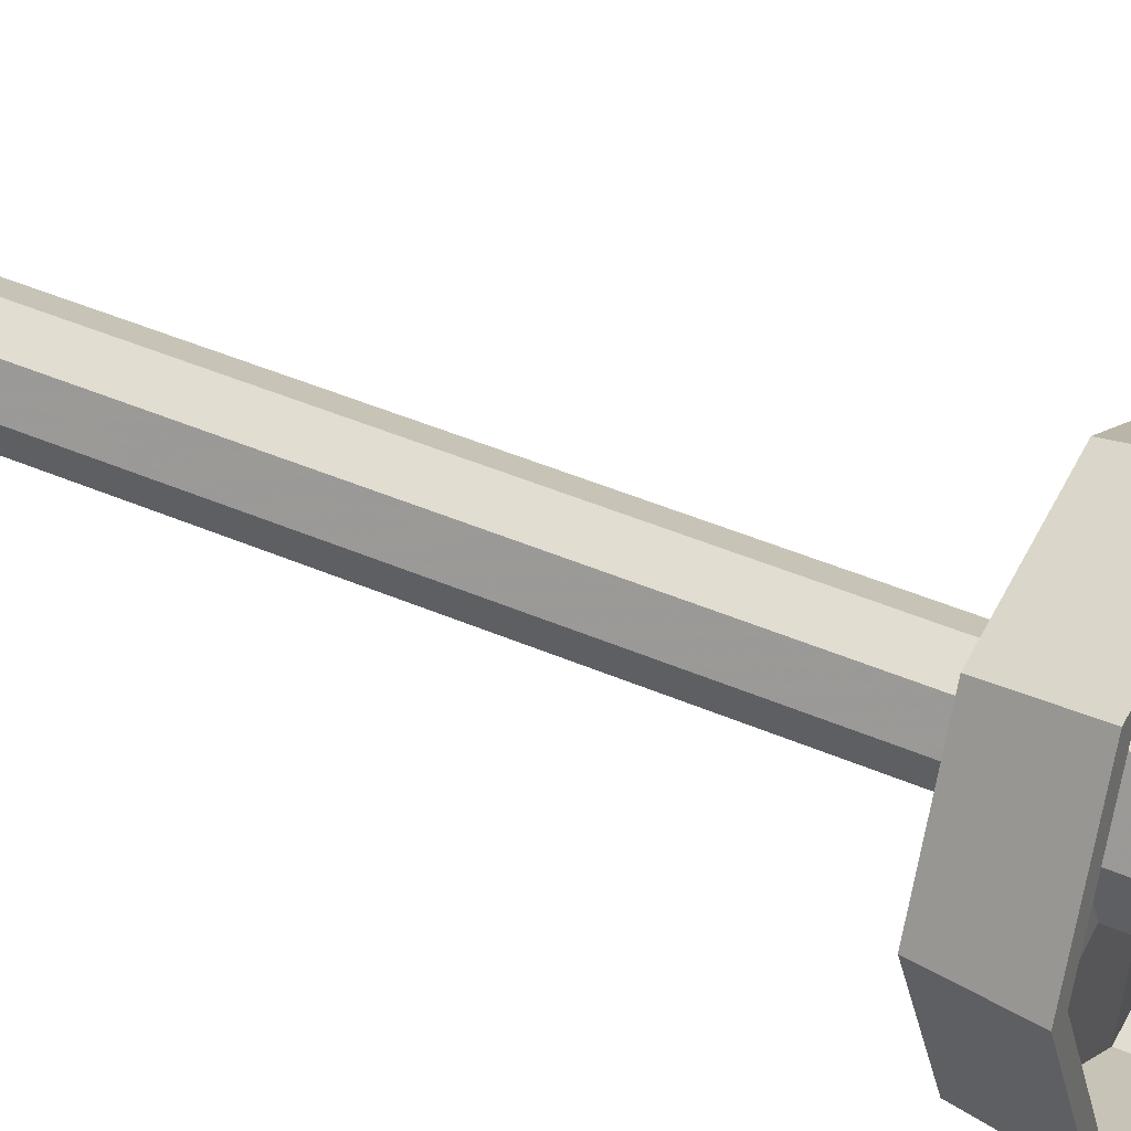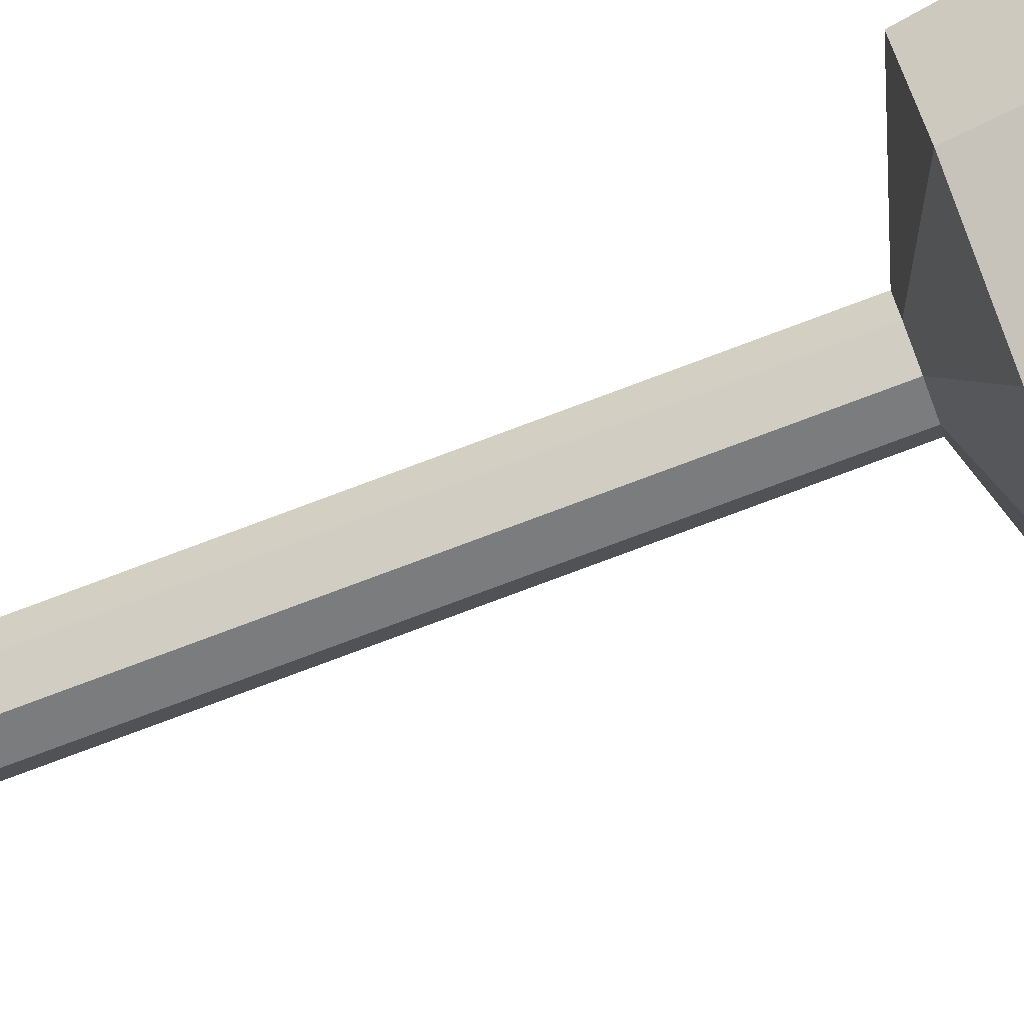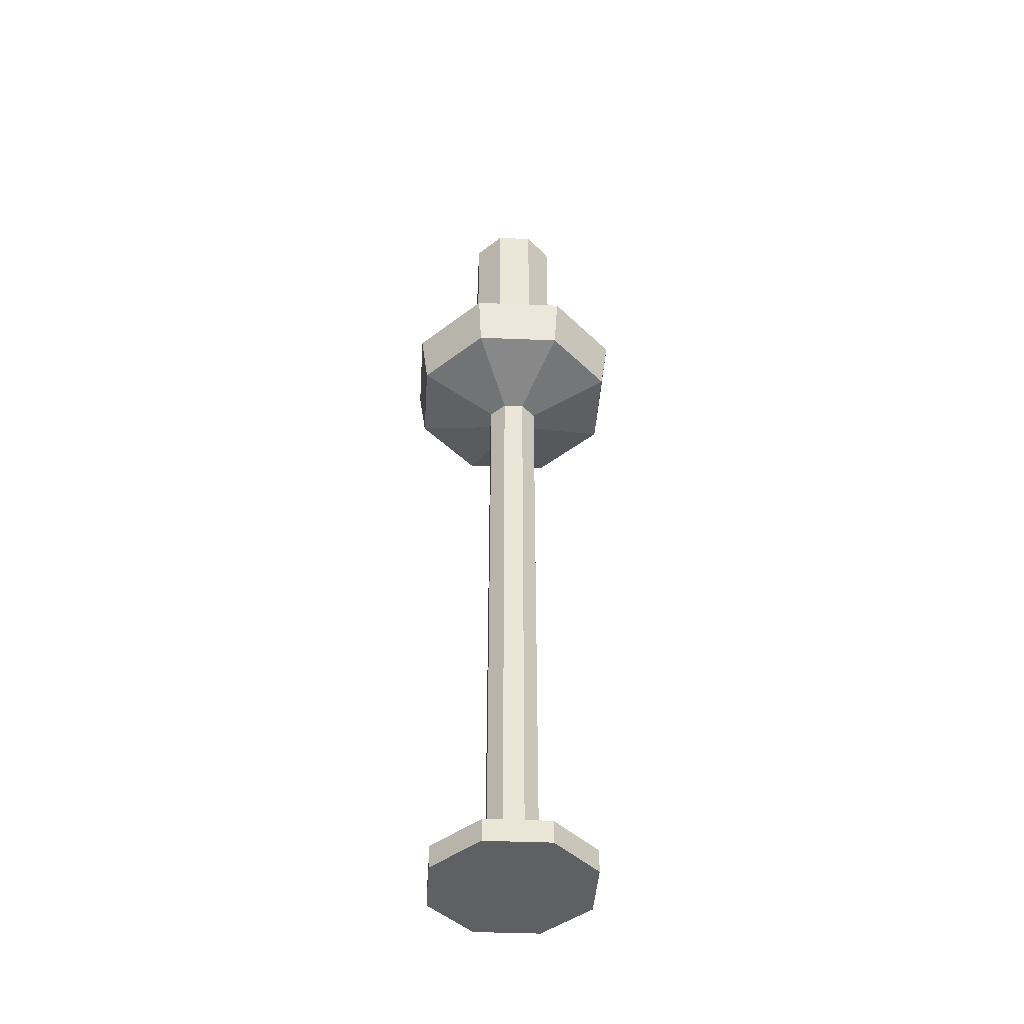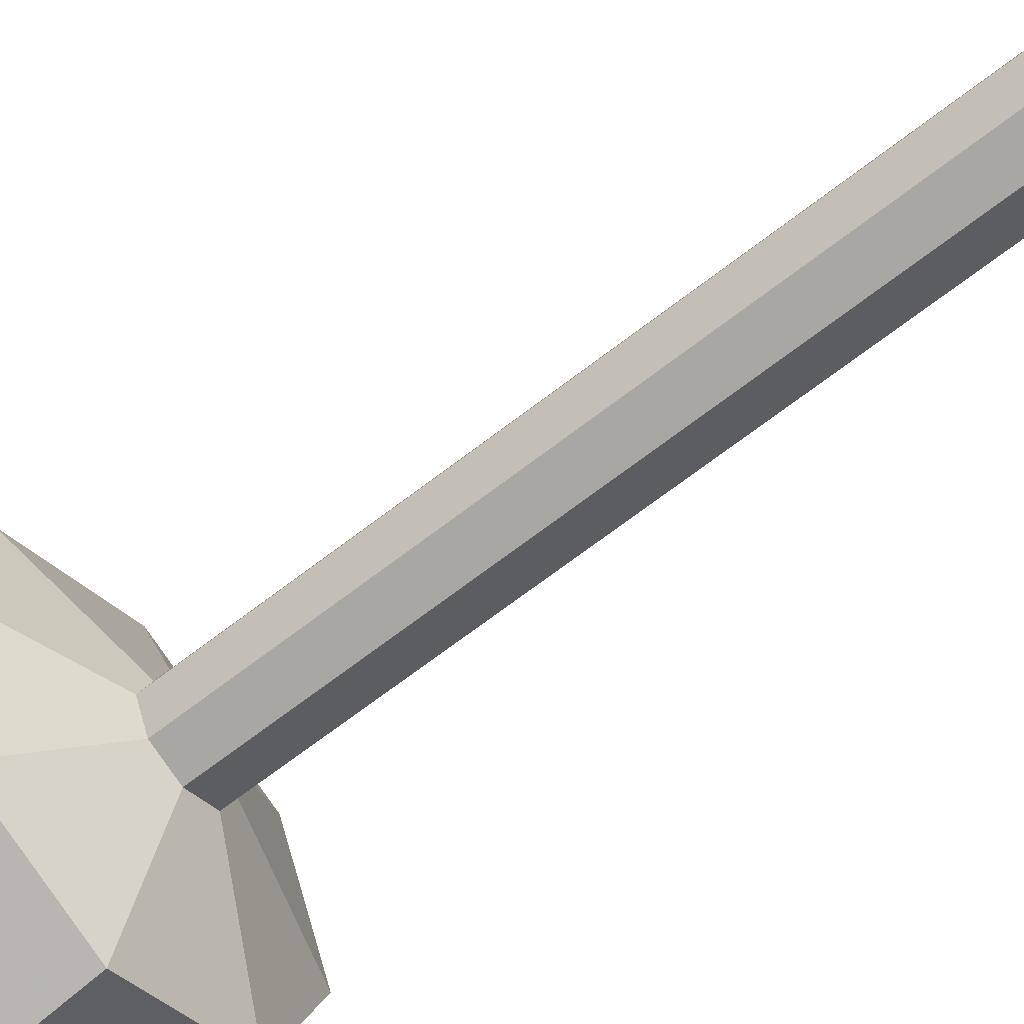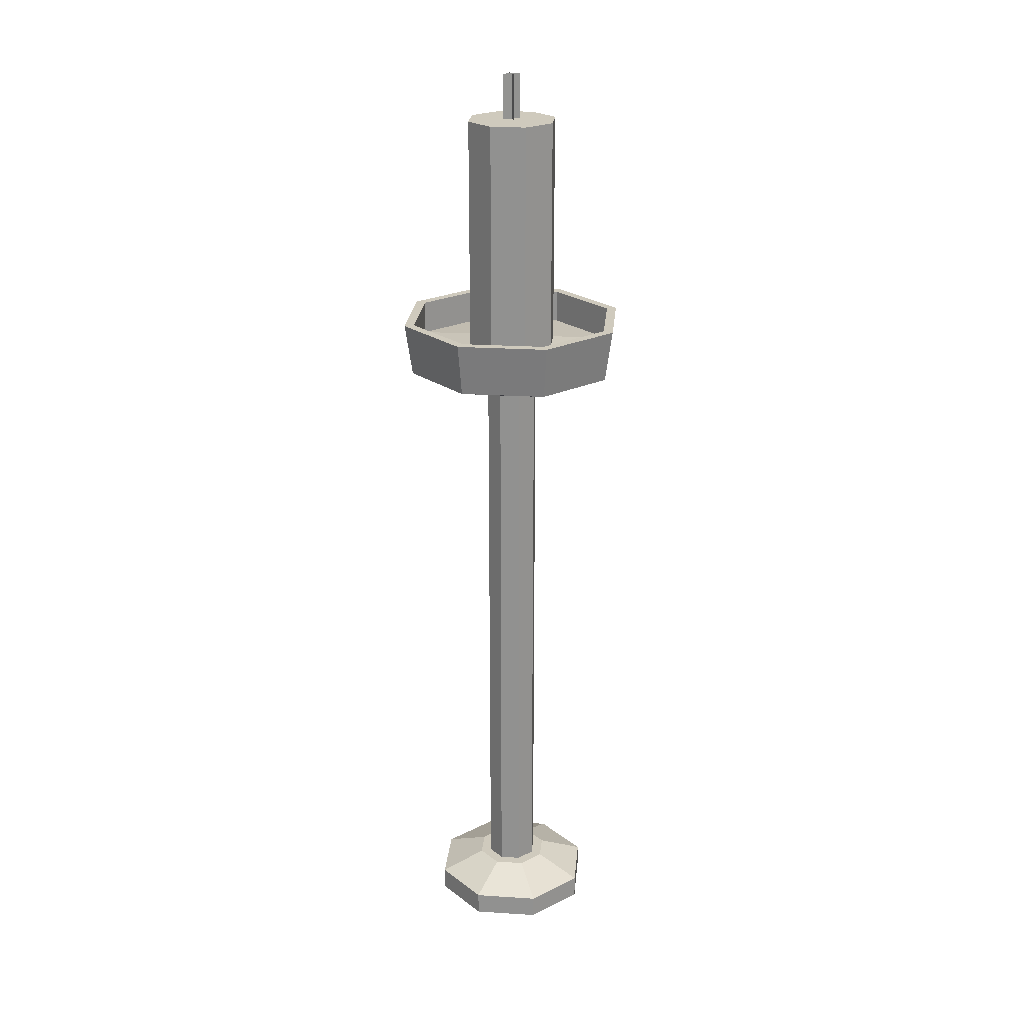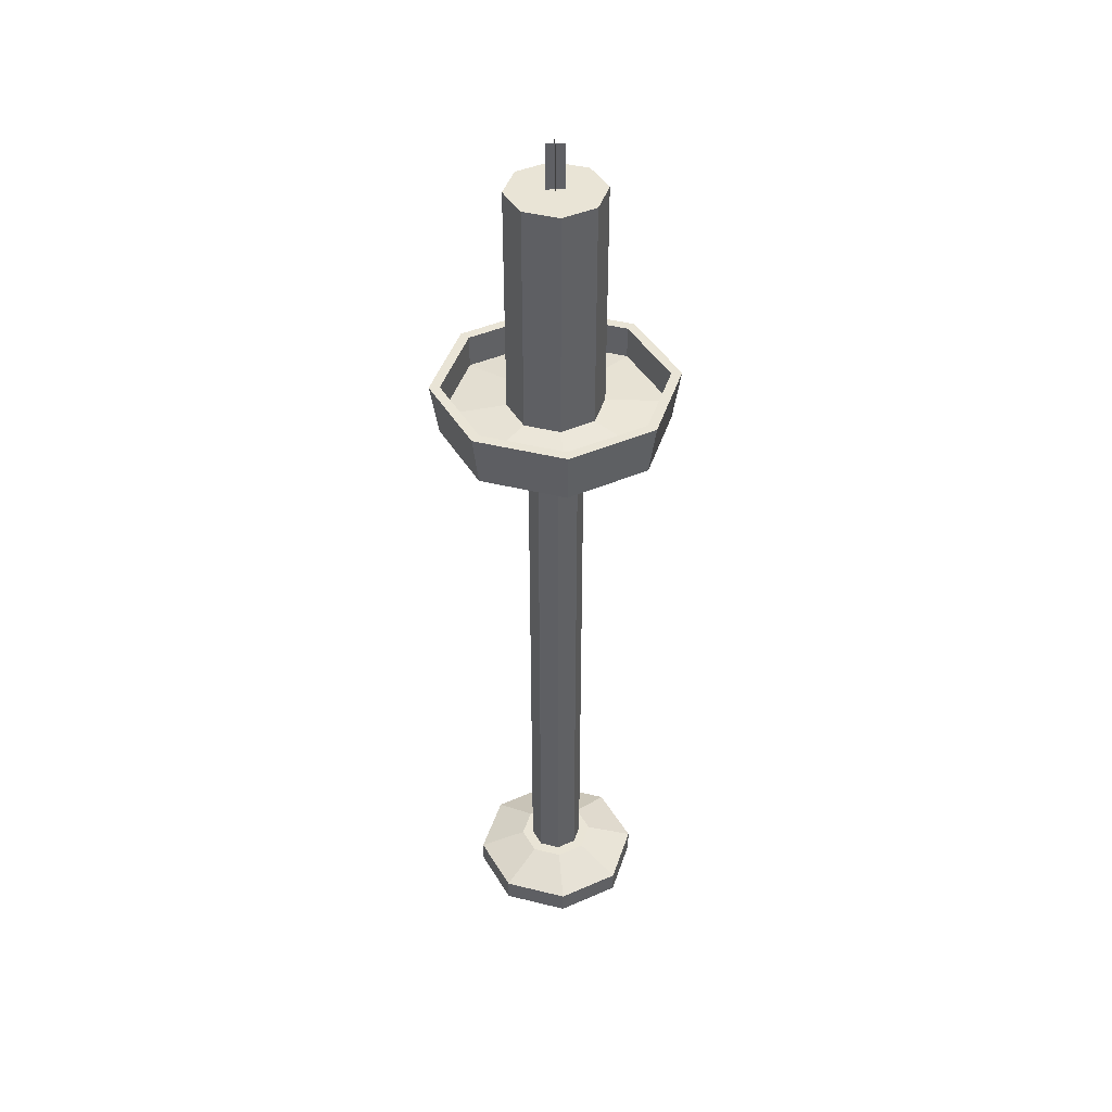
<metadata>
{"format":"obj","ext":"obj","renderer":"f3d","projection":"perspective","resolution":1024,"background":"white","views":[{"elev":37.2,"azim":120.3,"up":"+Z"},{"elev":-79.9,"azim":110.4,"up":"+Z"},{"elev":-43.3,"azim":-25.7,"up":"+Y"},{"elev":-61.0,"azim":-50.6,"up":"+Z"},{"elev":23.0,"azim":163.2,"up":"+Y"},{"elev":42.6,"azim":84.5,"up":"+Y"}]}
</metadata>
<code>
o Candle_336x11
v -0 1.088 -0.0752
v -0 1.427 -0.0752
v 0.05184 1.088 -0.05317
v 0.05184 1.427 -0.05317
v 0.07331 1.088 -0
v 0.07331 1.427 -0
v 0.05184 1.088 0.05317
v 0.05184 1.427 0.05317
v -0 1.088 0.0752
v -0 1.427 0.0752
v -0.05184 1.088 0.05317
v -0.05184 1.427 0.05317
v -0.07331 1.088 -0
v -0.07331 1.427 -0
v -0.05184 1.088 -0.05317
v -0.05184 1.427 -0.05317
v 0.000348 1.499 0.01519
v 0.000348 1.427 0.01519
v 0.000348 1.499 -0.01289
v 0.000348 1.427 -0.01289
v 0.01439 1.499 0.001148
v 0.01439 1.427 0.001148
v -0.01369 1.499 0.001148
v -0.01369 1.427 0.001148
v -0 1.055 -0.0752
v 0.05184 1.055 -0.05317
v 0.07331 1.055 -0
v 0.05184 1.055 0.05317
v -0 1.055 0.0752
v -0.05184 1.055 0.05317
v -0.07331 1.055 -0
v -0.05184 1.055 -0.05317
v -0 1.043 -0.1745
v 0.1203 1.043 -0.1234
v 0.1701 1.043 -0
v 0.1203 1.043 0.1234
v -0 1.043 0.1745
v -0.1203 1.043 0.1234
v -0.1701 1.043 -0
v -0.1203 1.043 -0.1234
v -0 1.096 -0.1745
v 0.1203 1.096 -0.1234
v 0.1701 1.096 -0
v 0.1203 1.096 0.1234
v -0 1.096 0.1745
v -0.1203 1.096 0.1234
v -0.1701 1.096 -0
v -0.1203 1.096 -0.1234
v -0 1.096 -0.1911
v 0.1317 1.096 -0.1351
v 0.1863 1.096 -0
v 0.1317 1.096 0.1351
v -0 1.096 0.1911
v -0.1317 1.096 0.1351
v -0.1863 1.096 -0
v -0.1317 1.096 -0.1351
v -0 1.012 -0.1784
v 0.123 1.012 -0.1262
v 0.174 1.012 -0
v 0.123 1.012 0.1262
v -0 1.012 0.1784
v -0.123 1.012 0.1262
v -0.174 1.012 -0
v -0.123 1.012 -0.1262
v -0 0.9684 -0.0433
v 0.02985 0.9684 -0.03061
v 0.04221 0.9684 -0
v 0.02985 0.9684 0.03061
v -0 0.9684 0.0433
v -0.02985 0.9684 0.03061
v -0.04221 0.9684 -0
v -0.02985 0.9684 -0.03061
v -0 0.04181 -0.0433
v 0.02985 0.04181 -0.03061
v 0.04221 0.04181 -0
v 0.02985 0.04181 0.03061
v -0 0.04181 0.0433
v -0.02985 0.04181 0.03061
v -0.04221 0.04181 -0
v -0.02985 0.04181 -0.03061
v -0 0.04181 -0.06175
v 0.04256 0.04181 -0.04366
v 0.0602 0.04181 -0
v 0.04256 0.04181 0.04366
v -0 0.04181 0.06175
v -0.04256 0.04181 0.04366
v -0.0602 0.04181 -0
v -0.04256 0.04181 -0.04366
v -0 0.01255 -0.1373
v 0.09467 0.01255 -0.09711
v 0.1339 0.01255 -0
v 0.09467 0.01255 0.09711
v -0 0.01255 0.1373
v -0.09467 0.01255 0.09711
v -0.1339 0.01255 -0
v -0.09467 0.01255 -0.09711
v -0 -0.02403 -0.1373
v 0.09467 -0.02403 -0.09711
v 0.1339 -0.02403 -0
v 0.09467 -0.02403 0.09711
v -0 -0.02403 0.1373
v -0.09467 -0.02403 0.09711
v -0.1339 -0.02403 -0
v -0.09467 -0.02403 -0.09711
v 0.02985 0.9228 0.03061
v 0.04221 0.9228 -0
v 0.02985 0.9228 -0.03061
v -0 0.9228 -0.0433
v -0.02985 0.9228 -0.03061
v -0.04221 0.9228 -0
v -0.02985 0.9228 0.03061
v -0 0.9228 0.0433
v 0.02985 0.0999 0.03061
v 0.02985 0.0999 -0.03061
v -0.04221 0.0999 -0
v -0 0.0999 0.0433
v 0.04221 0.0999 -0
v -0 0.0999 -0.0433
v -0.02985 0.0999 -0.03061
v -0.02985 0.0999 0.03061
f 2 3 1
f 4 5 3
f 6 7 5
f 8 9 7
f 10 11 9
f 12 13 11
f 14 10 6
f 14 15 13
f 16 1 15
f 5 26 3
f 18 19 17
f 22 23 21
f 30 39 38
f 11 29 9
f 1 32 15
f 3 25 1
f 7 27 5
f 13 30 11
f 9 28 7
f 15 31 13
f 34 41 33
f 29 36 28
f 26 35 34
f 32 39 31
f 29 38 37
f 28 35 27
f 25 34 33
f 25 40 32
f 48 55 47
f 33 48 40
f 39 46 38
f 37 44 36
f 35 42 34
f 40 47 39
f 38 45 37
f 36 43 35
f 51 58 50
f 45 54 53
f 44 51 43
f 41 50 49
f 41 56 48
f 46 55 54
f 45 52 44
f 42 51 50
f 64 65 72
f 55 64 63
f 54 61 53
f 51 60 59
f 50 57 49
f 56 57 64
f 55 62 54
f 52 61 60
f 113 75 117
f 63 70 62
f 60 69 68
f 59 66 58
f 63 72 71
f 62 69 61
f 59 68 67
f 58 65 57
f 80 87 79
f 114 73 118
f 118 80 119
f 115 78 120
f 116 76 113
f 117 74 114
f 119 79 115
f 120 77 116
f 85 92 84
f 77 86 85
f 76 83 75
f 73 82 81
f 73 88 80
f 78 87 86
f 77 84 76
f 74 83 82
f 89 104 96
f 82 91 90
f 88 95 87
f 85 94 93
f 84 91 83
f 81 90 89
f 81 96 88
f 86 95 94
f 100 102 104
f 95 102 94
f 93 100 92
f 91 98 90
f 96 103 95
f 94 101 93
f 92 99 91
f 90 97 89
f 69 111 112
f 71 109 110
f 66 106 107
f 69 105 68
f 71 111 70
f 65 109 72
f 66 108 65
f 68 106 67
f 111 116 112
f 109 115 110
f 106 114 107
f 105 116 113
f 110 120 111
f 108 119 109
f 107 118 108
f 105 117 106
f 2 4 3
f 4 6 5
f 6 8 7
f 8 10 9
f 10 12 11
f 12 14 13
f 6 4 2
f 2 16 14
f 14 12 10
f 10 8 6
f 6 2 14
f 14 16 15
f 16 2 1
f 5 27 26
f 18 20 19
f 22 24 23
f 30 31 39
f 11 30 29
f 1 25 32
f 3 26 25
f 7 28 27
f 13 31 30
f 9 29 28
f 15 32 31
f 34 42 41
f 29 37 36
f 26 27 35
f 32 40 39
f 29 30 38
f 28 36 35
f 25 26 34
f 25 33 40
f 48 56 55
f 33 41 48
f 39 47 46
f 37 45 44
f 35 43 42
f 40 48 47
f 38 46 45
f 36 44 43
f 51 59 58
f 45 46 54
f 44 52 51
f 41 42 50
f 41 49 56
f 46 47 55
f 45 53 52
f 42 43 51
f 64 57 65
f 55 56 64
f 54 62 61
f 51 52 60
f 50 58 57
f 56 49 57
f 55 63 62
f 52 53 61
f 113 76 75
f 63 71 70
f 60 61 69
f 59 67 66
f 63 64 72
f 62 70 69
f 59 60 68
f 58 66 65
f 80 88 87
f 114 74 73
f 118 73 80
f 115 79 78
f 116 77 76
f 117 75 74
f 119 80 79
f 120 78 77
f 85 93 92
f 77 78 86
f 76 84 83
f 73 74 82
f 73 81 88
f 78 79 87
f 77 85 84
f 74 75 83
f 89 97 104
f 82 83 91
f 88 96 95
f 85 86 94
f 84 92 91
f 81 82 90
f 81 89 96
f 86 87 95
f 104 97 98
f 98 99 100
f 100 101 102
f 102 103 104
f 104 98 100
f 95 103 102
f 93 101 100
f 91 99 98
f 96 104 103
f 94 102 101
f 92 100 99
f 90 98 97
f 69 70 111
f 71 72 109
f 66 67 106
f 69 112 105
f 71 110 111
f 65 108 109
f 66 107 108
f 68 105 106
f 111 120 116
f 109 119 115
f 106 117 114
f 105 112 116
f 110 115 120
f 108 118 119
f 107 114 118
f 105 113 117

</code>
